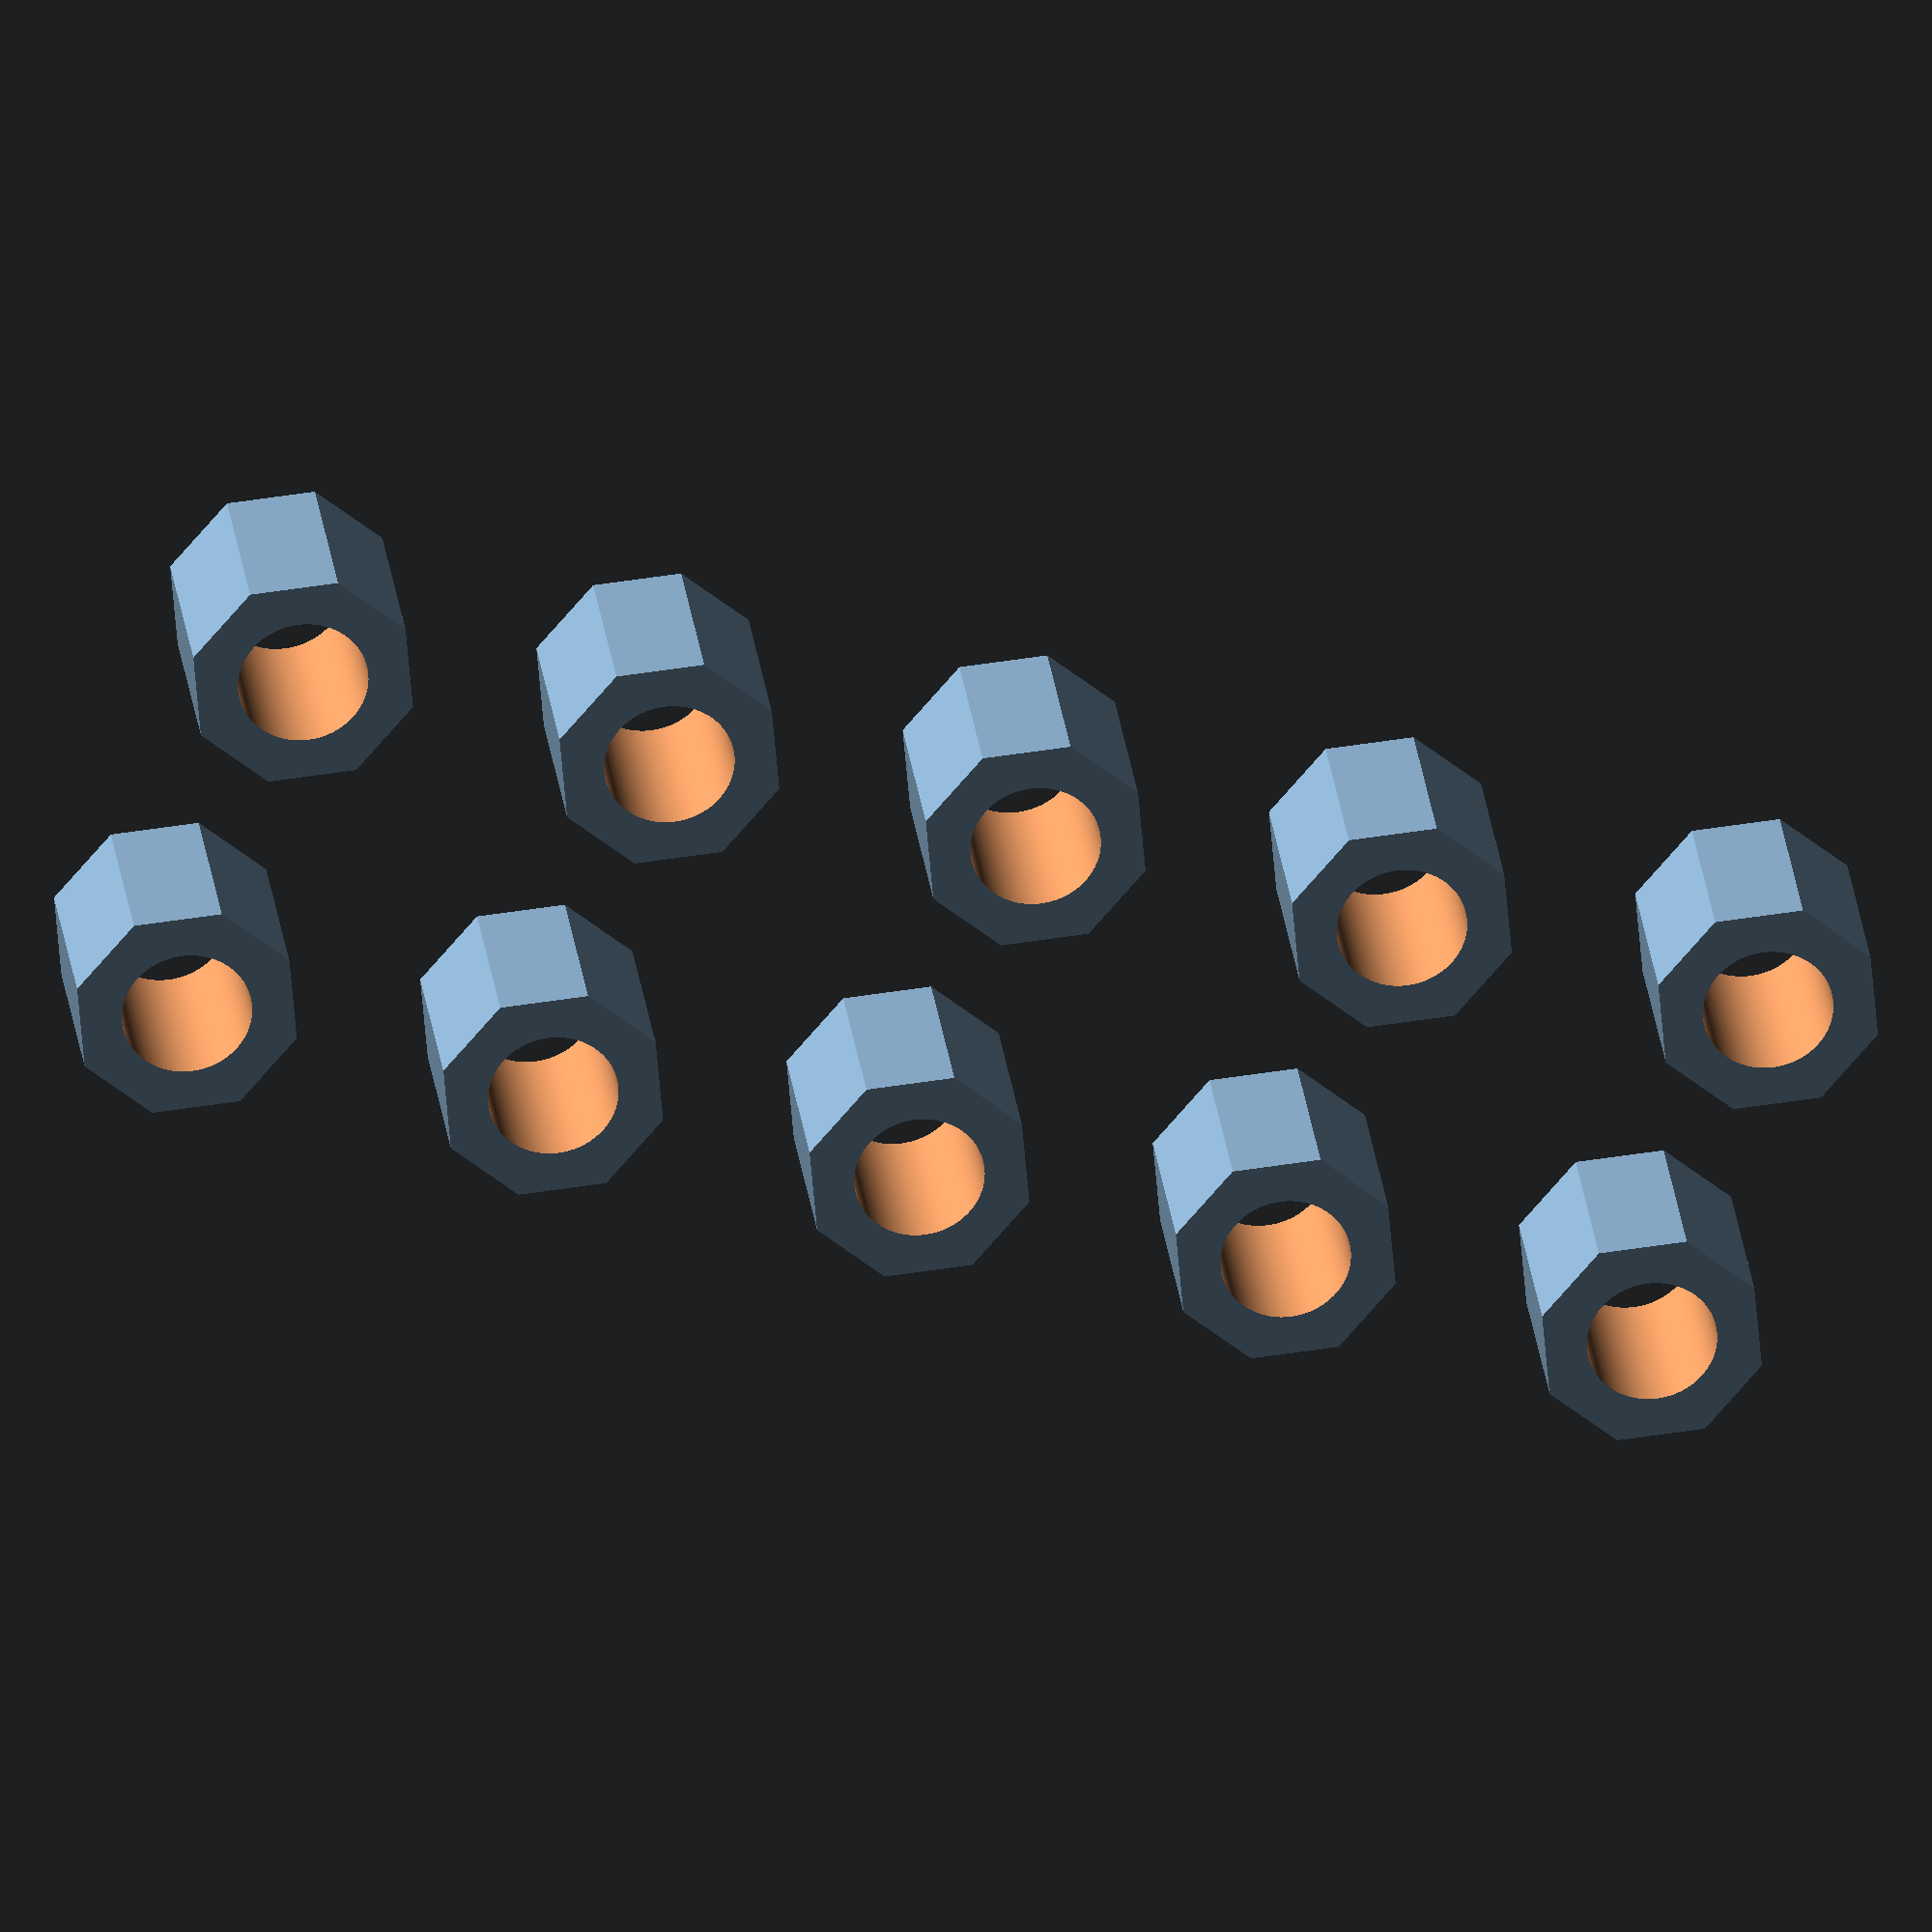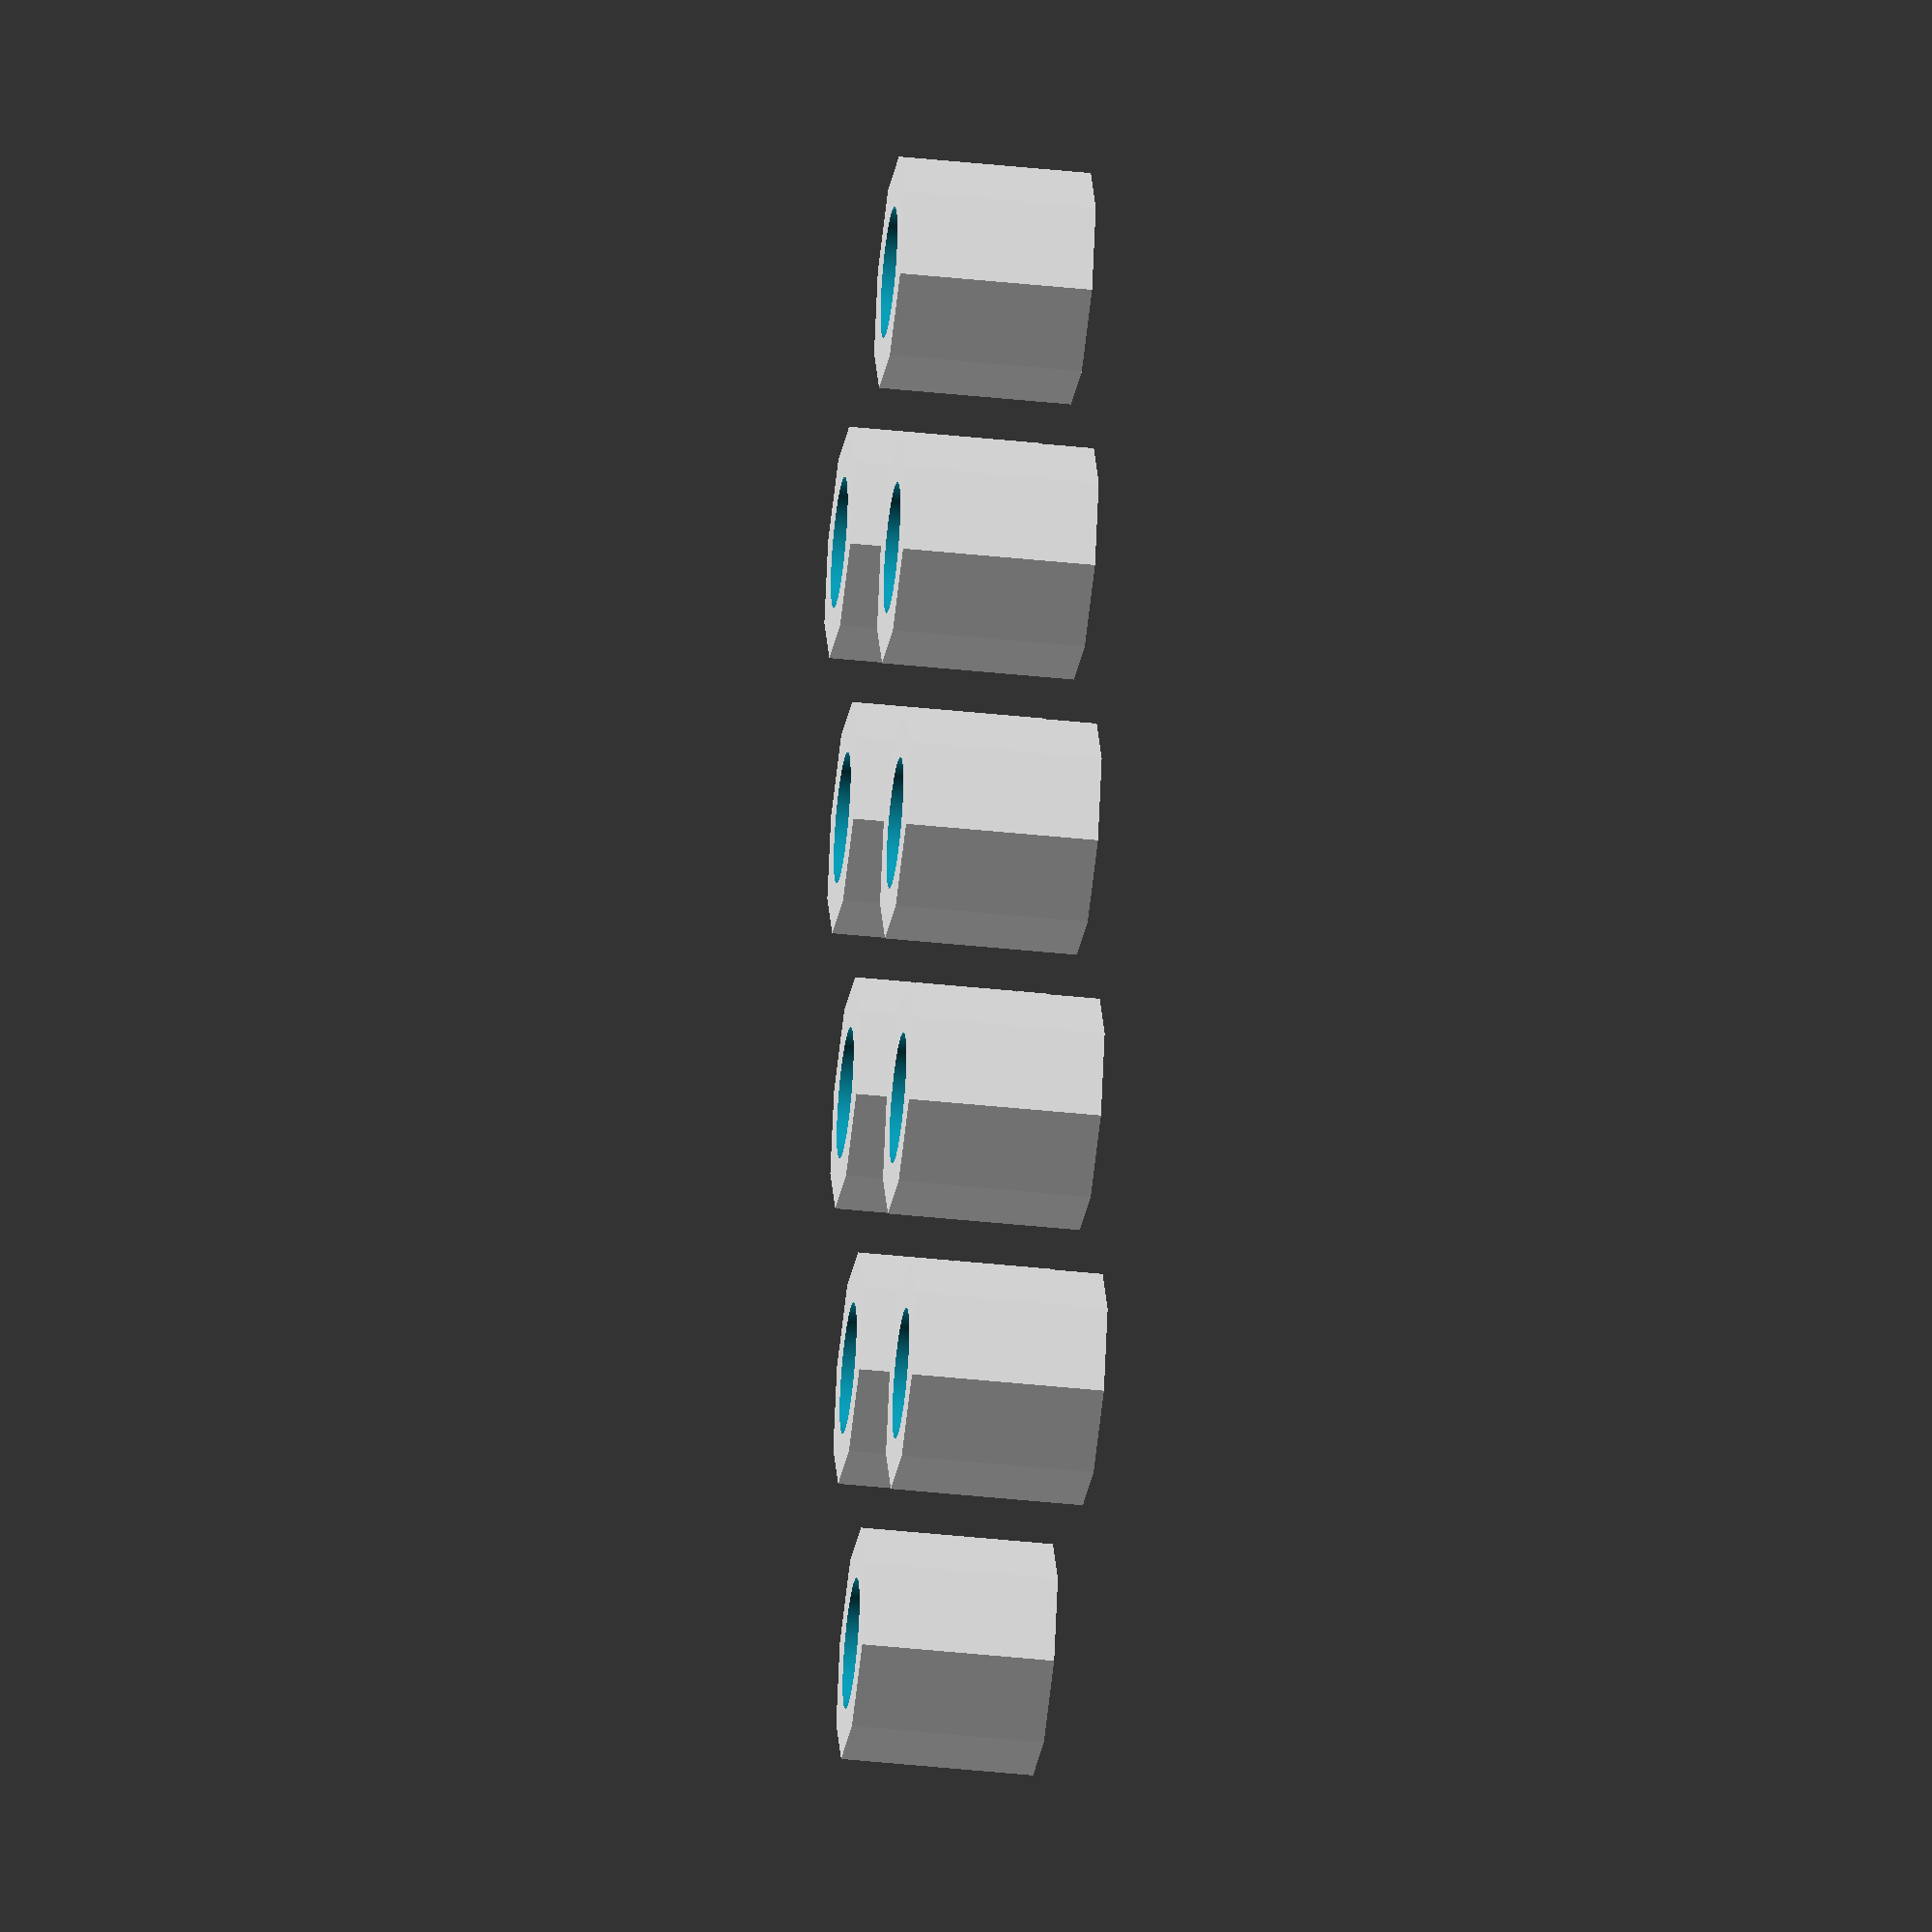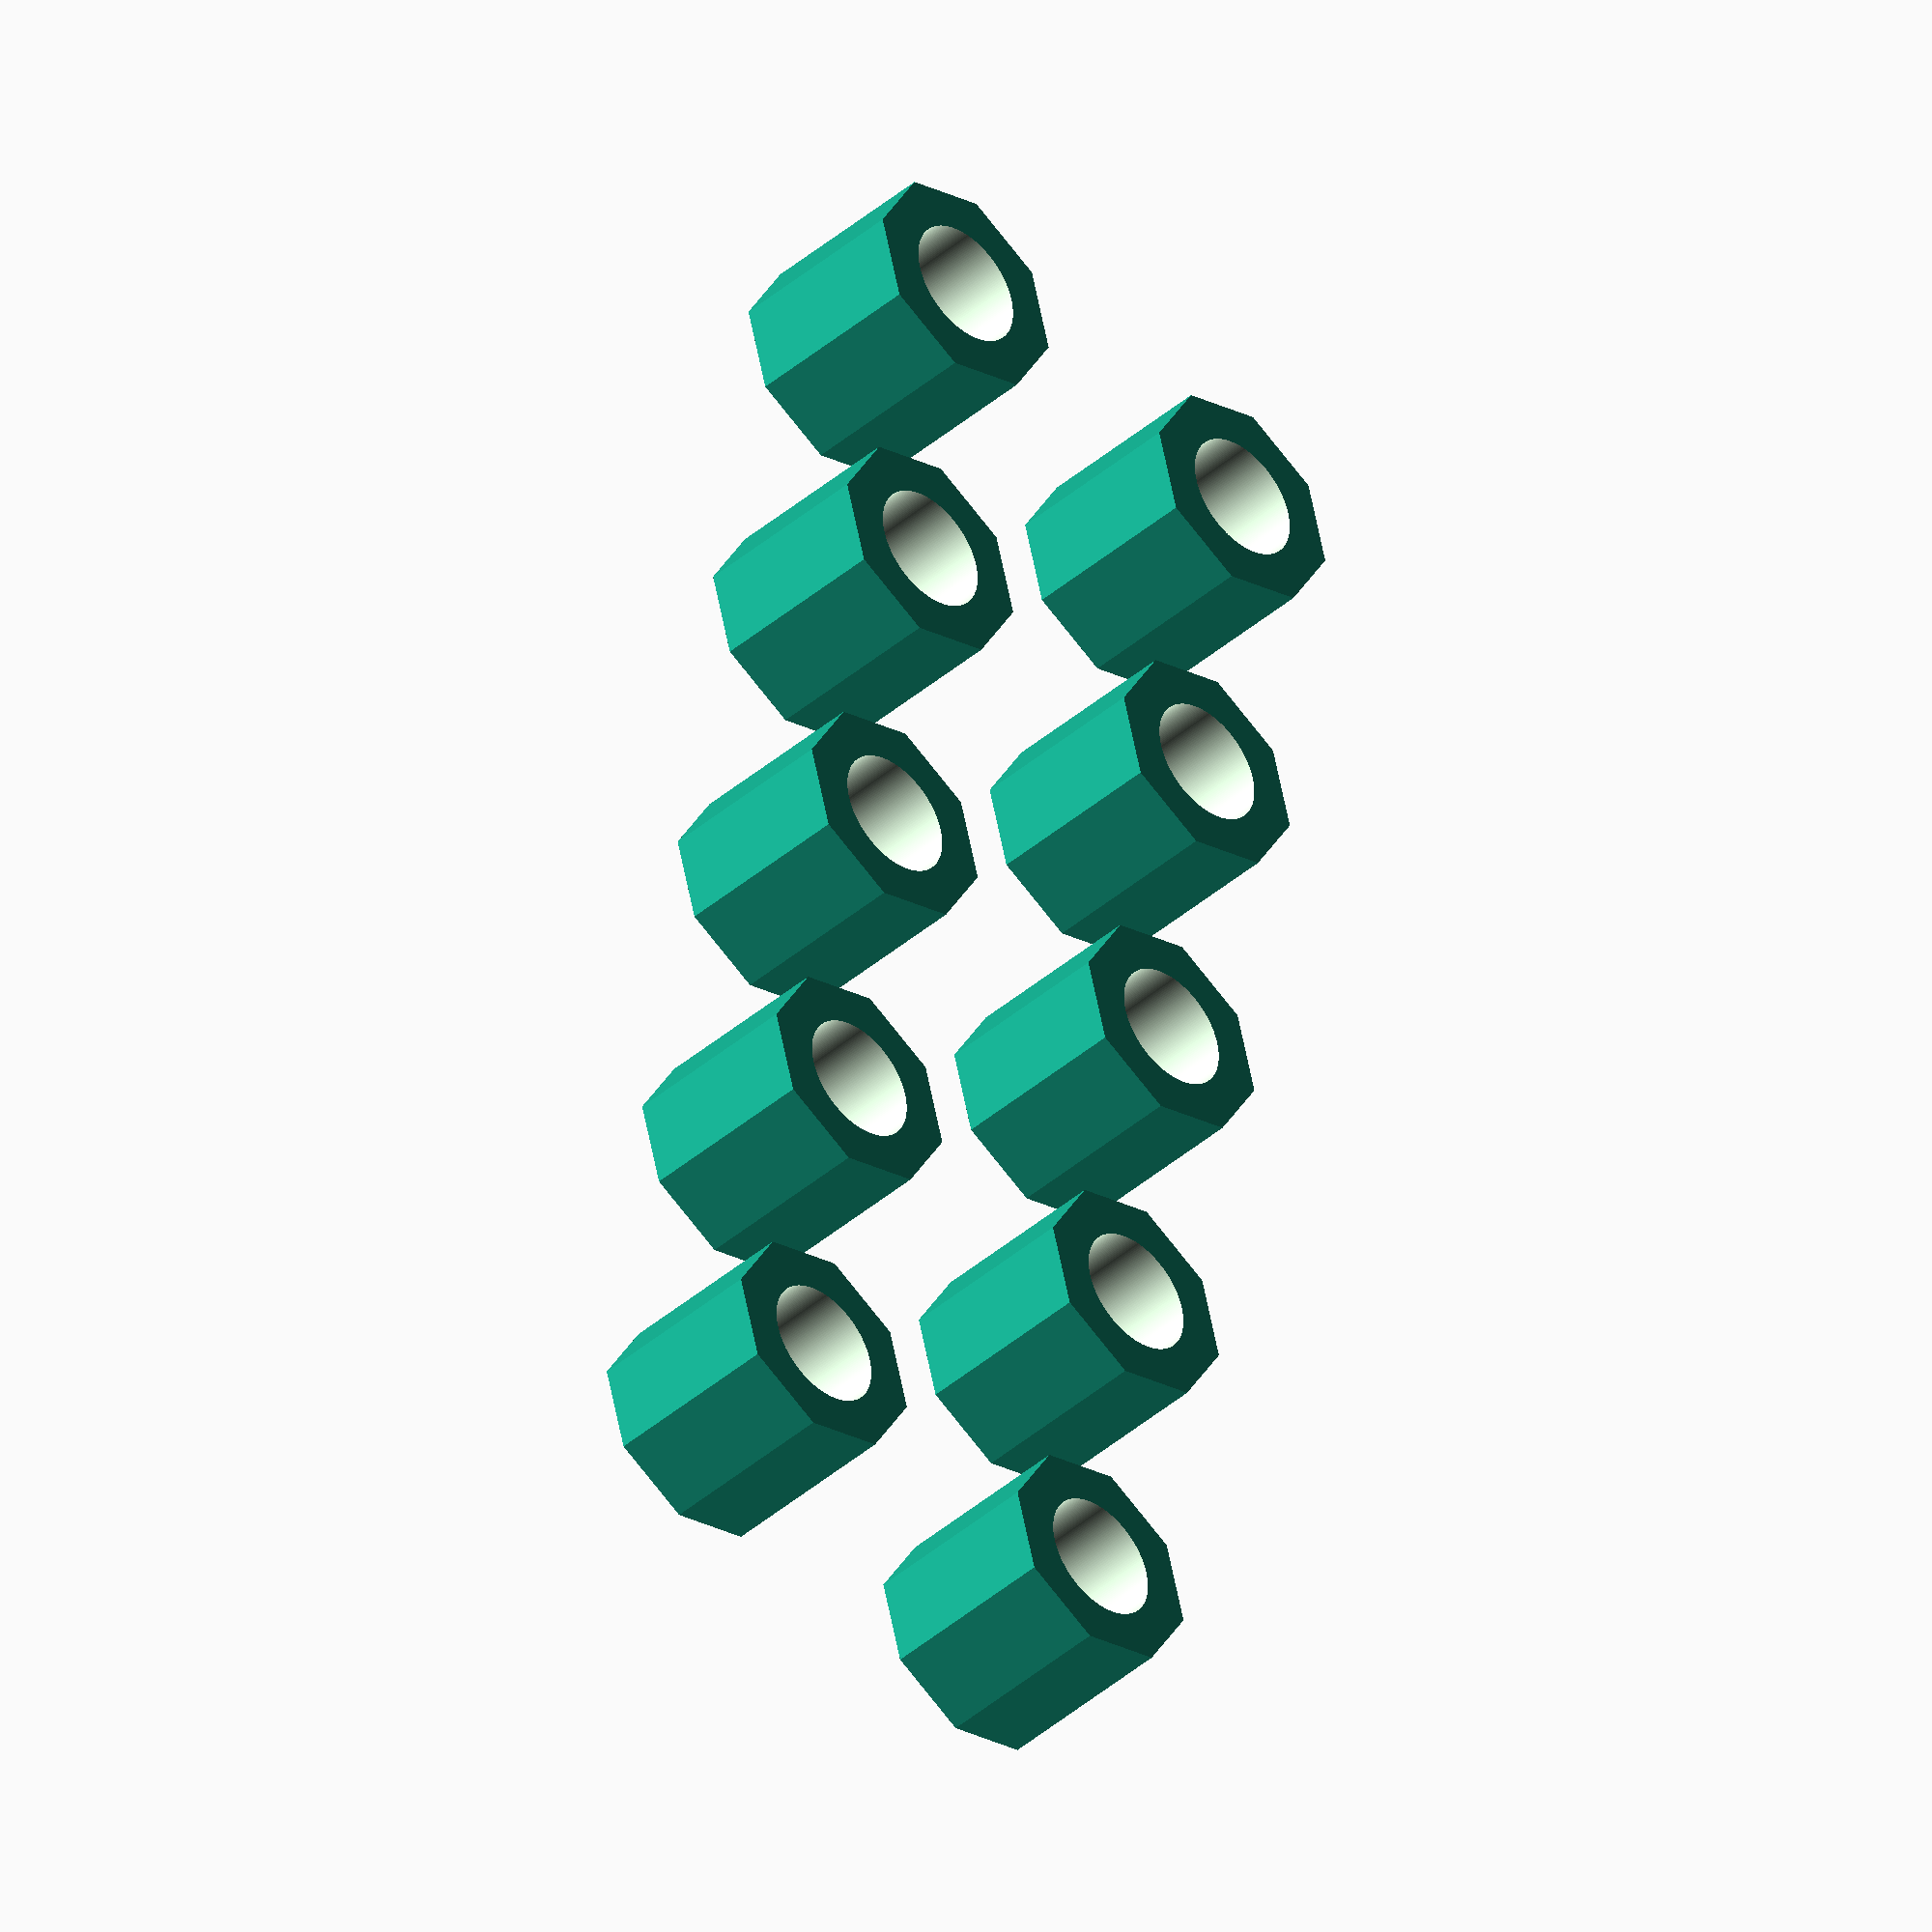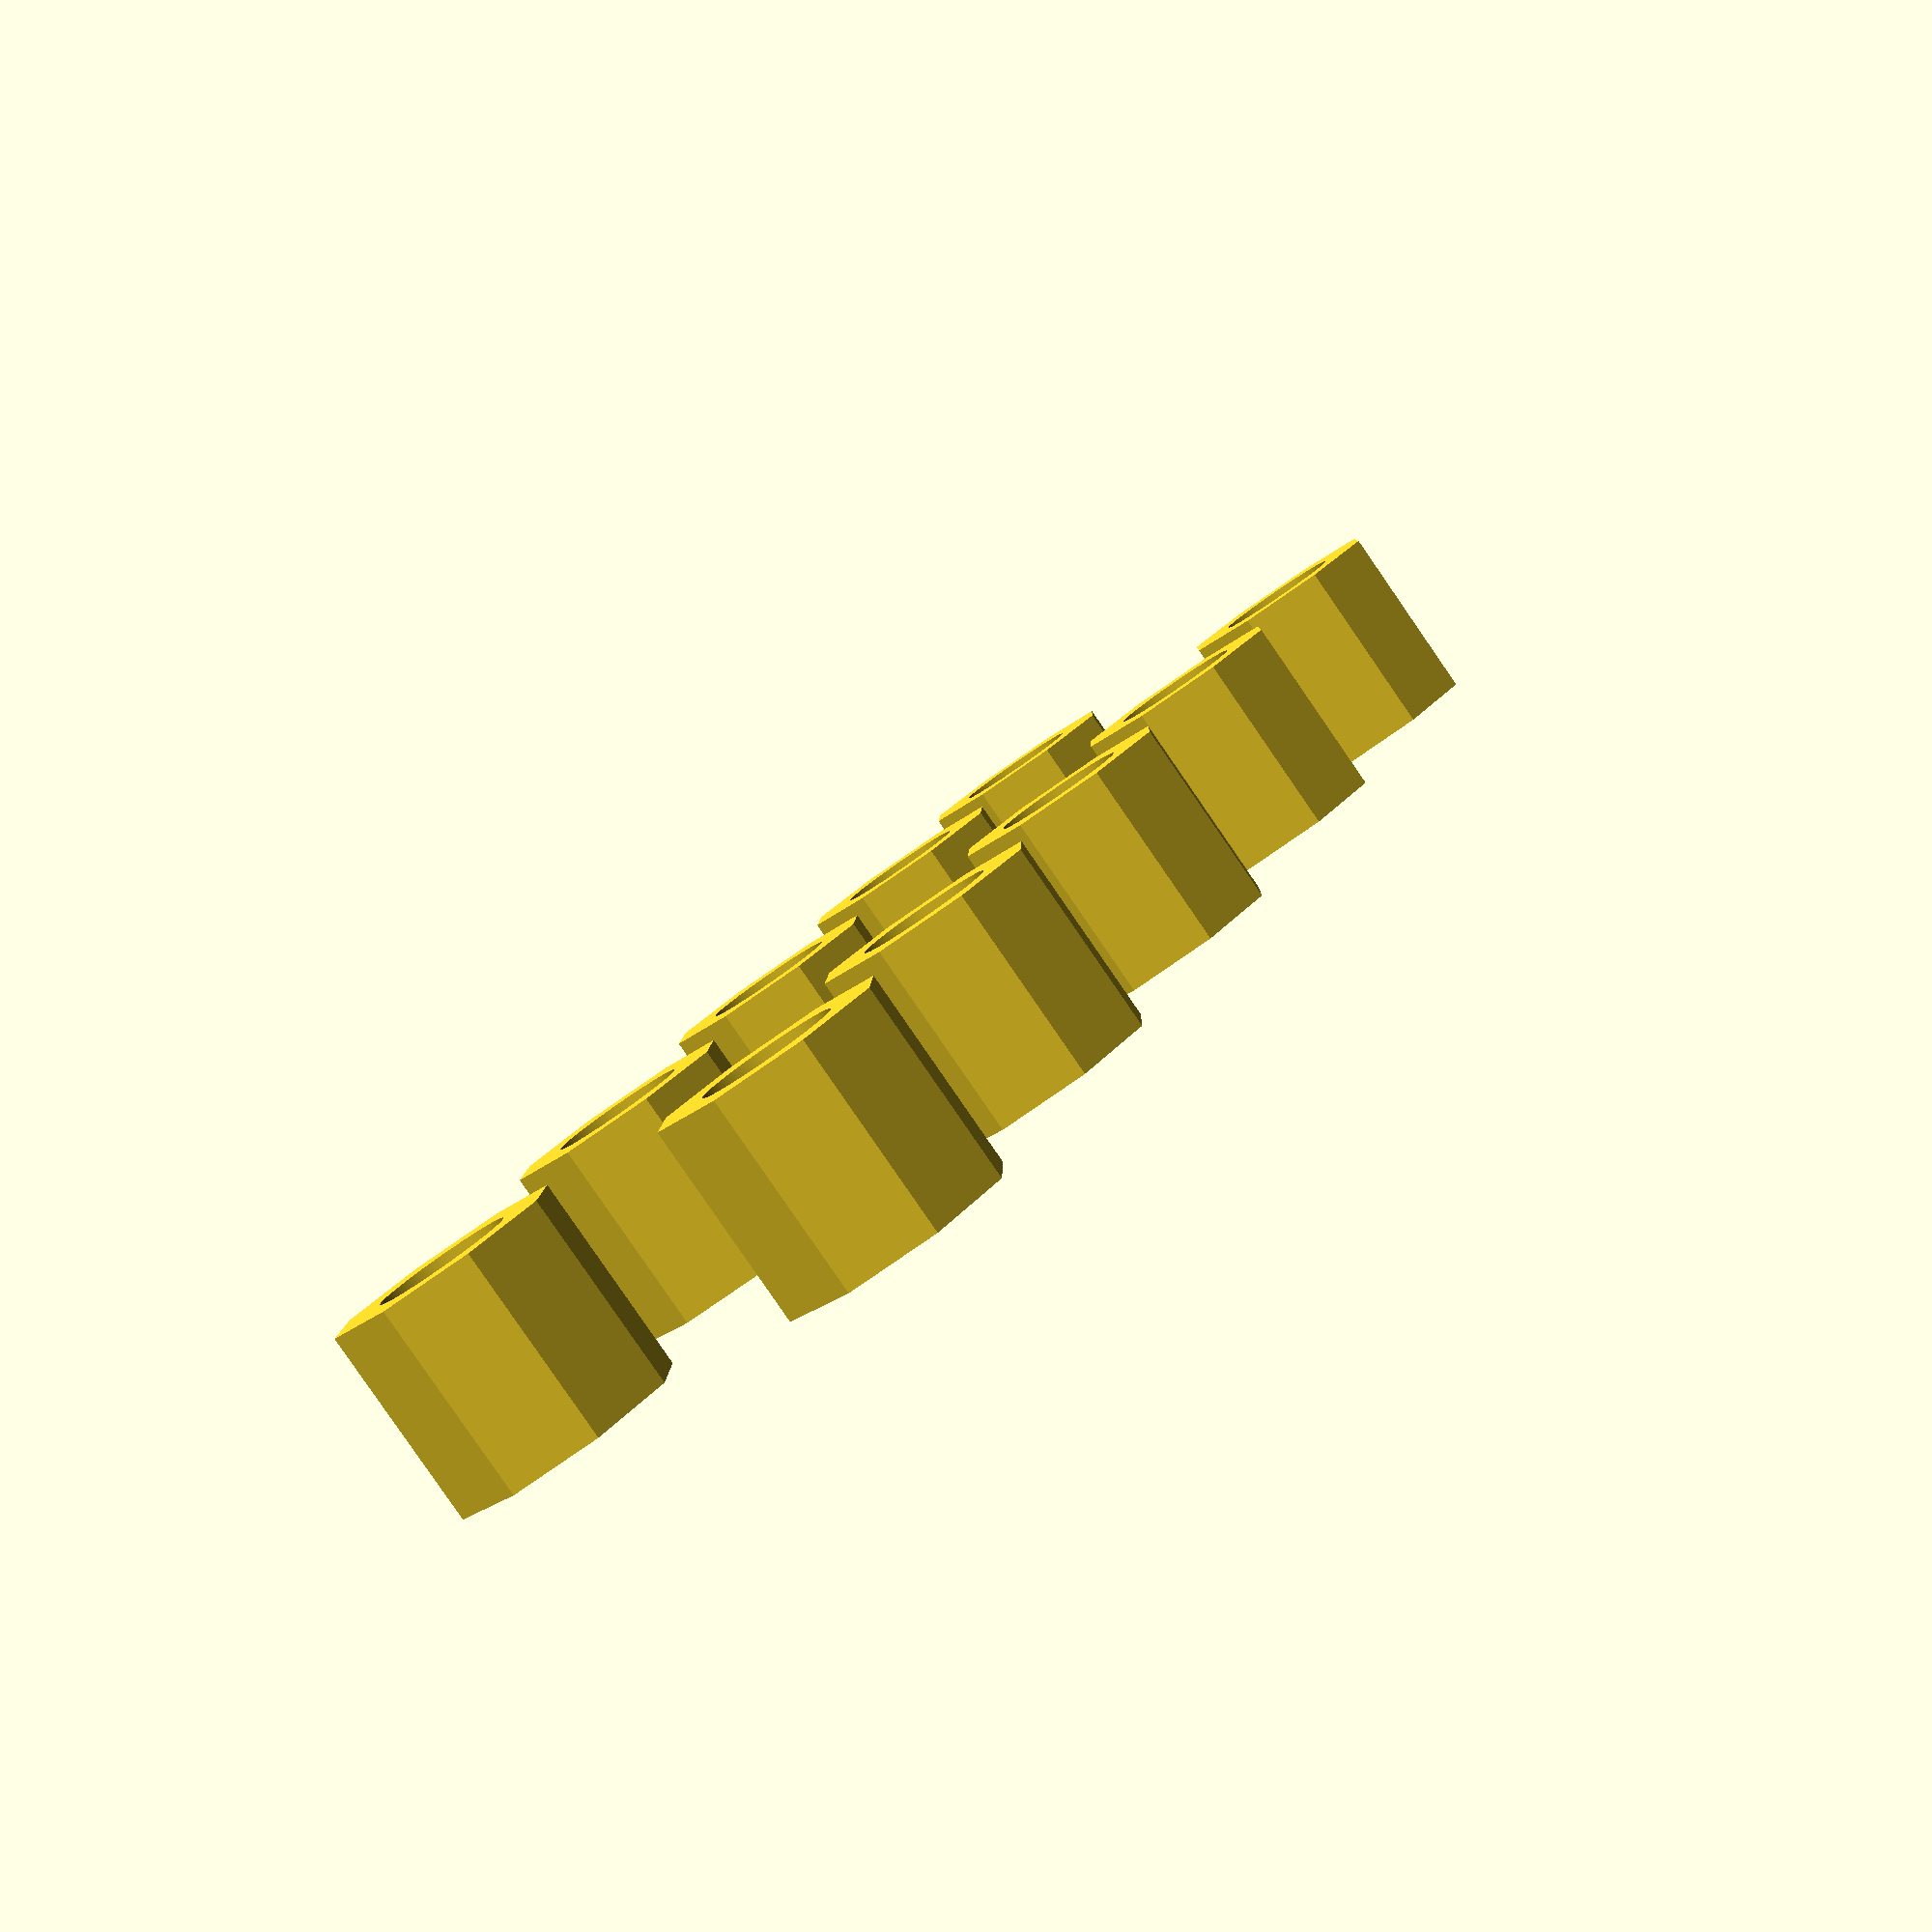
<openscad>


module standoff_core()
{
    difference(){
       cylinder(r=6/2,h=5,$fn=8);
       translate([0,0,-.1]) cylinder(r=3.4/2,h=5.2,$fn=200);
       }
}

module standoffs()
{
    translate([0, 0,0]) standoff_core();
    translate([0,10,0]) standoff_core();
    translate([0,20,0]) standoff_core();
    translate([0,30,0]) standoff_core();
    translate([0,40,0]) standoff_core();
    translate([10, 0,0]) standoff_core();
    translate([10,10,0]) standoff_core();
    translate([10,20,0]) standoff_core();
    translate([10,30,0]) standoff_core();
    translate([10,40,0]) standoff_core();

}

standoffs();
</openscad>
<views>
elev=331.6 azim=252.4 roll=173.1 proj=o view=wireframe
elev=41.3 azim=356.6 roll=82.6 proj=o view=wireframe
elev=41.5 azim=7.3 roll=316.1 proj=o view=solid
elev=84.5 azim=203.9 roll=34.6 proj=p view=solid
</views>
